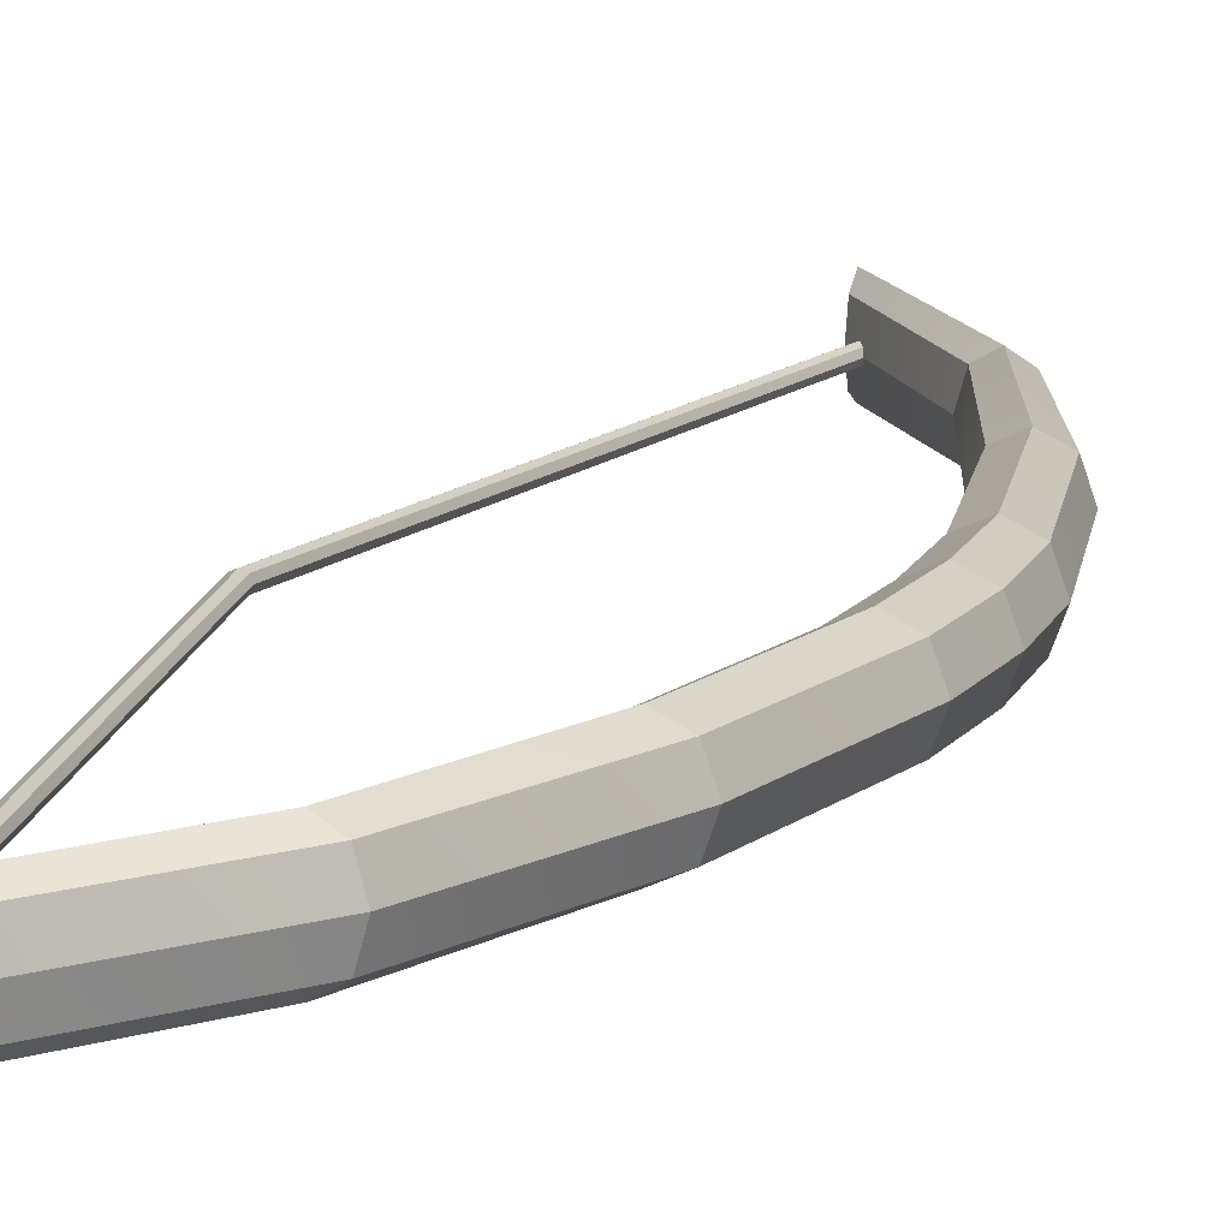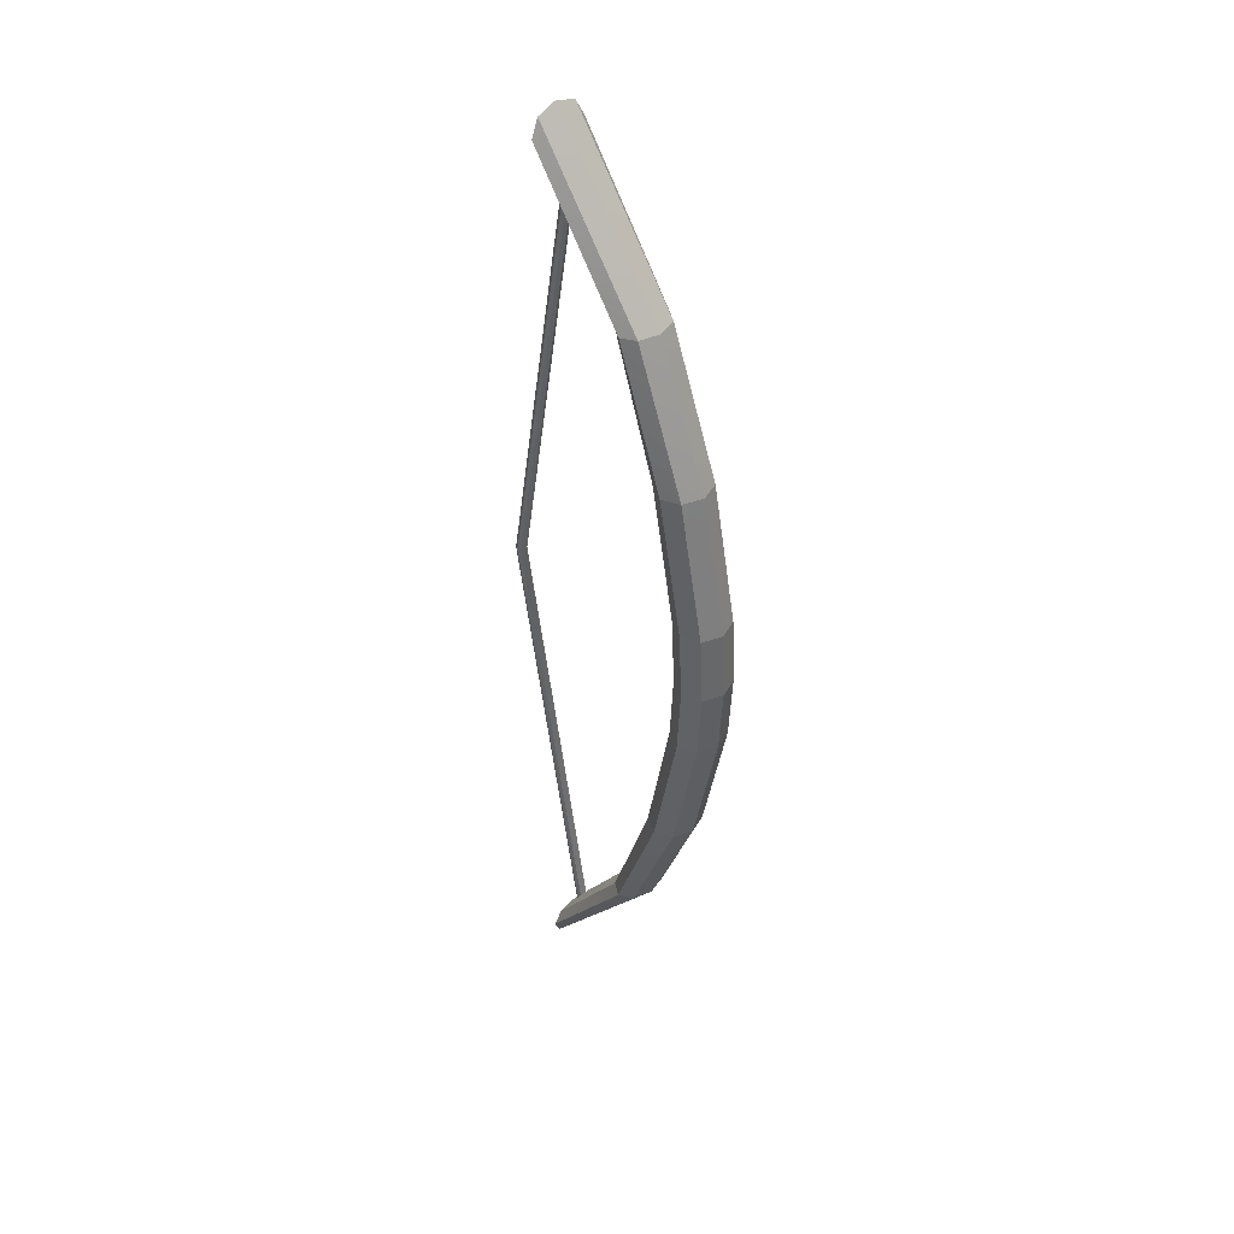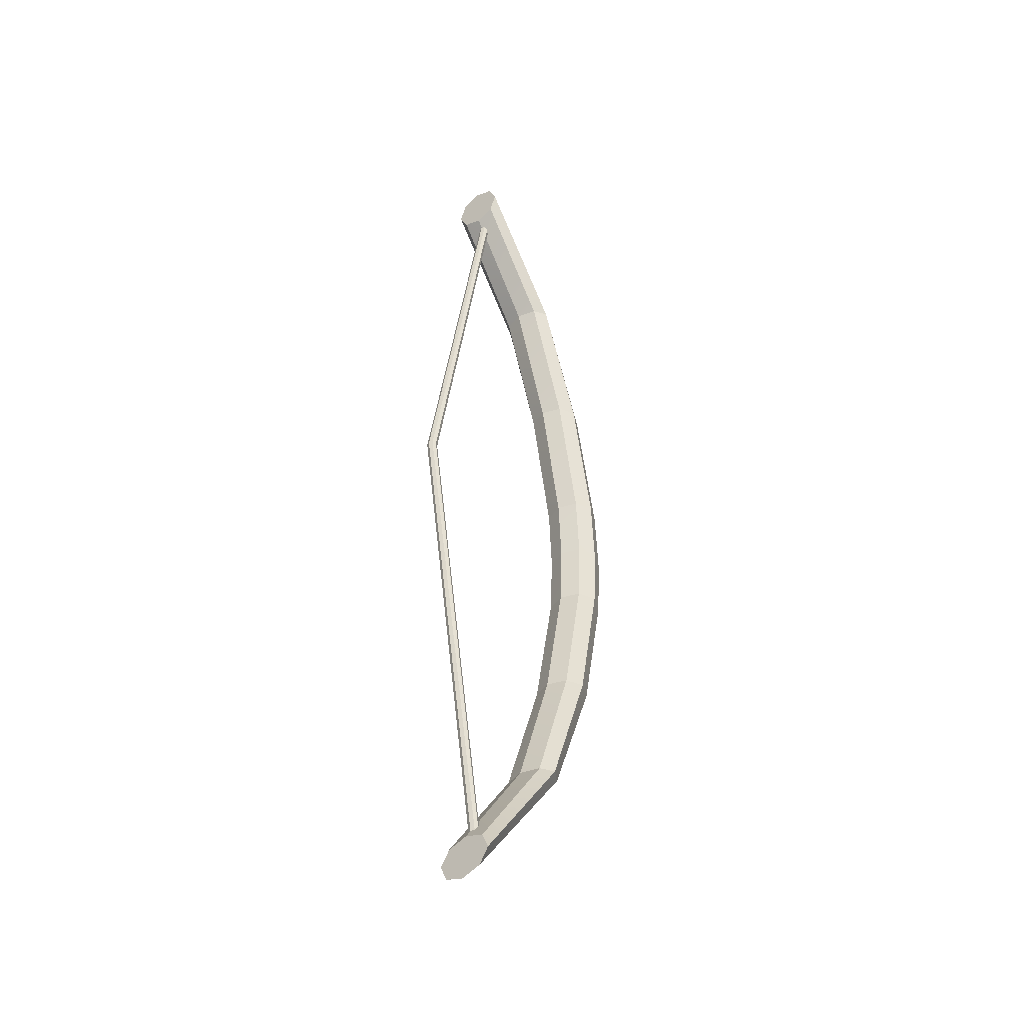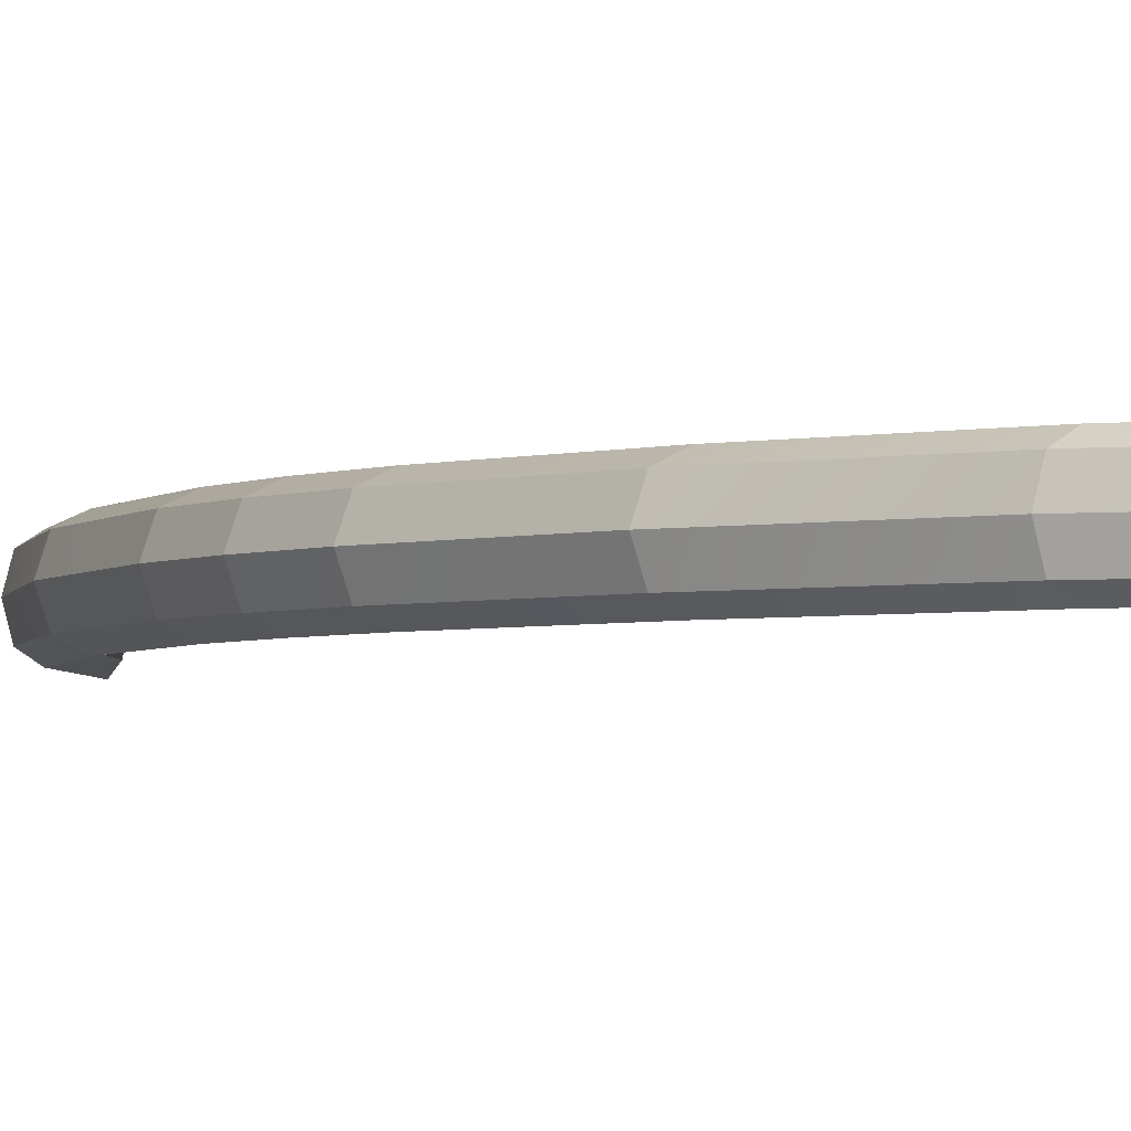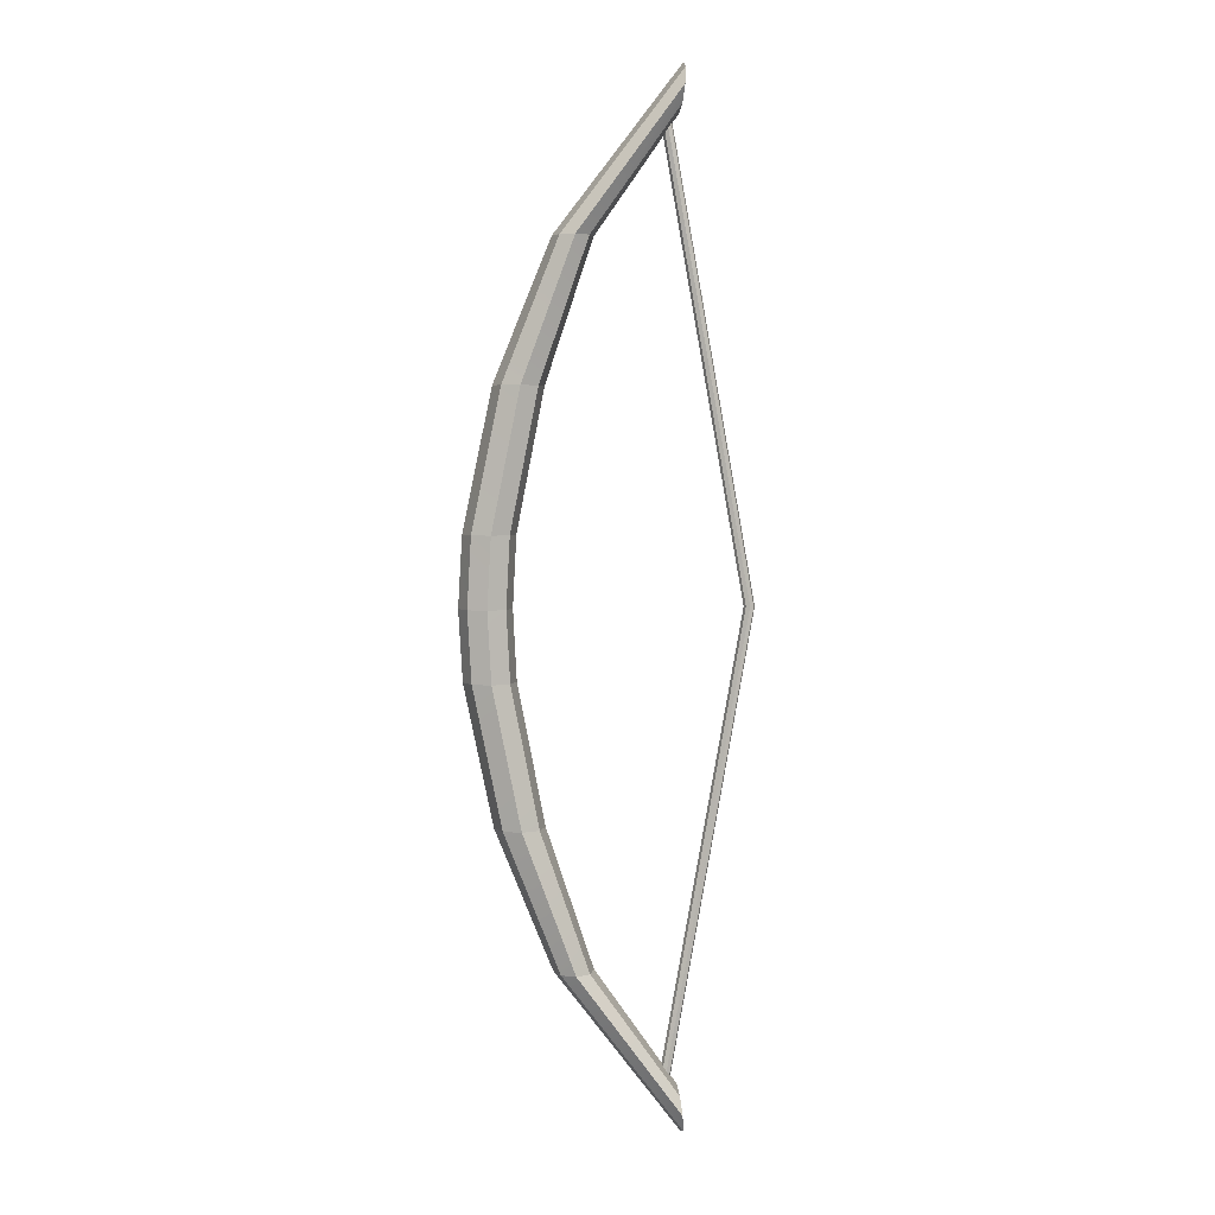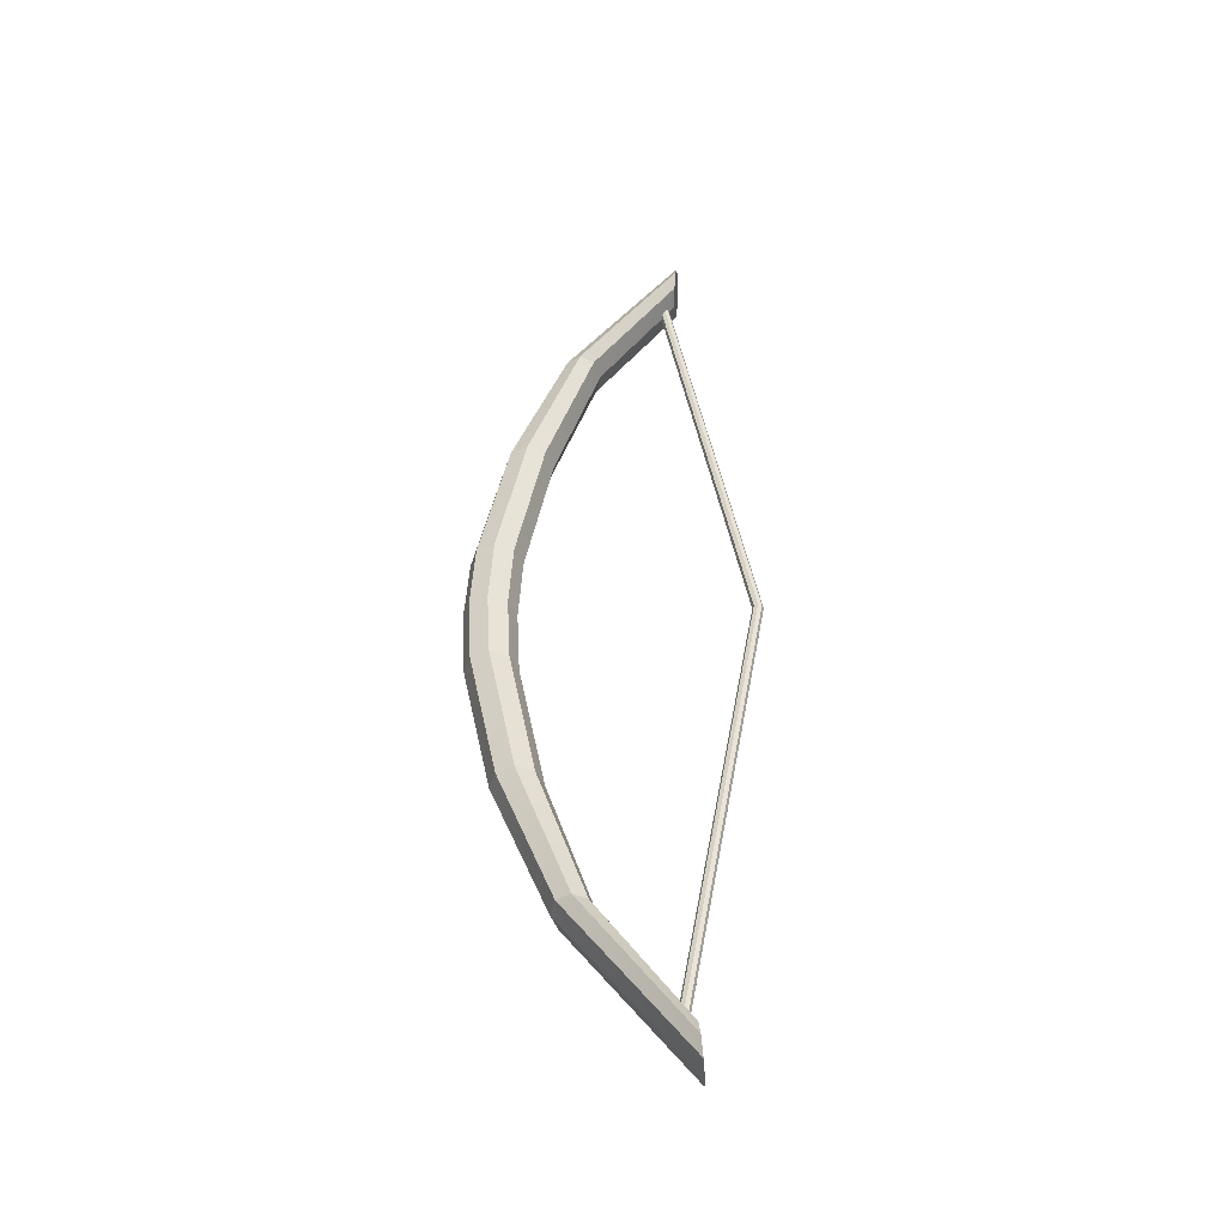
<metadata>
{"format":"obj","ext":"obj","renderer":"f3d","projection":"perspective","resolution":1024,"background":"white","views":[{"elev":13.8,"azim":19.7,"up":"+Z"},{"elev":42.7,"azim":47.3,"up":"+Y"},{"elev":-43.2,"azim":-50.6,"up":"+Y"},{"elev":-2.8,"azim":147.6,"up":"+Z"},{"elev":4.4,"azim":173.8,"up":"+Y"},{"elev":-44.4,"azim":-177.4,"up":"+Y"}]}
</metadata>
<code>
o Bow_Cylinder
v 1.237 2.417 -0.1416
v 1.229 2.501 -0.1001
v 1.226 2.536 -2e-06
v 1.229 2.501 0.1001
v 1.237 2.417 0.1416
v 1.245 2.333 0.1001
v 1.248 2.299 -2e-06
v 1.245 2.333 -0.1001
v 2.137 0.3469 -0.1416
v 1.998 1.04 -0.1416
v 1.744 1.731 -0.1416
v 1.813 1.732 -0.1001
v 2.085 1.041 -0.1001
v 2.227 0.3473 -0.1001
v 1.842 1.732 -1e-06
v 2.121 1.041 -0
v 2.264 0.3474 0
v 1.813 1.732 0.1001
v 2.085 1.041 0.1001
v 2.227 0.3473 0.1001
v 1.744 1.731 0.1416
v 1.998 1.04 0.1416
v 2.137 0.3469 0.1416
v 1.675 1.73 0.1001
v 1.911 1.039 0.1001
v 2.047 0.3463 0.1001
v 1.646 1.729 -1e-06
v 1.876 1.038 -1e-06
v 2.01 0.346 -0
v 1.675 1.73 -0.1001
v 1.911 1.039 -0.1001
v 2.047 0.3463 -0.1001
v 1.236 -2.417 -0.1416
v 1.228 -2.501 -0.1001
v 1.225 -2.536 0
v 1.228 -2.501 0.1001
v 1.236 -2.417 0.1416
v 1.244 -2.333 0.1001
v 1.247 -2.298 0
v 1.244 -2.333 -0.1001
v 2.137 -0.3469 -0.1416
v 1.998 -1.04 -0.1416
v 1.743 -1.731 -0.1416
v 1.813 -1.732 -0.1001
v 2.084 -1.041 -0.1001
v 2.227 -0.3473 -0.1001
v 1.841 -1.732 0
v 2.12 -1.041 0
v 2.264 -0.3474 0
v 1.813 -1.732 0.1001
v 2.084 -1.041 0.1001
v 2.227 -0.3473 0.1001
v 1.743 -1.731 0.1416
v 1.998 -1.04 0.1416
v 2.137 -0.3469 0.1416
v 1.674 -1.73 0.1001
v 1.911 -1.039 0.1001
v 2.047 -0.3463 0.1001
v 1.646 -1.729 0
v 1.875 -1.038 0
v 2.01 -0.3459 0
v 1.674 -1.73 -0.1001
v 1.911 -1.039 -0.1001
v 2.047 -0.3463 -0.1001
v 2.156 0 -0.1416
v 2.246 0 -0.1001
v 2.284 0 0
v 2.246 0 0.1001
v 2.156 0 0.1416
v 2.065 0 0.1001
v 2.027 0 -0
v 2.065 0 -0.1001
v 1.311 2.297 -0.02669
v 1.311 -2.297 -0.02669
v 1.33 2.297 -0.01888
v 1.329 -2.297 -0.01887
v 1.338 2.297 -2e-06
v 1.337 -2.297 0
v 1.33 2.297 0.01887
v 1.329 -2.297 0.01887
v 1.311 2.297 0.02669
v 1.311 -2.297 0.02669
v 1.292 2.297 0.01887
v 1.292 -2.296 0.01887
v 1.285 2.296 -2e-06
v 1.284 -2.296 0
v 1.292 2.297 -0.01888
v 1.292 -2.296 -0.01887
v 0.9041 0 -0.02669
v 0.923 -0 -0.01887
v 0.9308 -0 -0
v 0.923 -0 0.01887
v 0.9041 -0 0.02669
v 0.8853 -0 0.01887
v 0.8775 -0 -0
v 0.8853 -0 -0.01887
f 11 2 12
f 12 3 15
f 15 4 18
f 18 5 21
f 21 6 24
f 6 27 24
f 38 35 36
f 27 8 30
f 30 1 11
f 72 9 65
f 32 10 9
f 31 11 10
f 71 32 72
f 29 31 32
f 28 30 31
f 26 71 70
f 25 29 26
f 24 28 25
f 69 26 70
f 23 25 26
f 22 24 25
f 68 23 69
f 20 22 23
f 19 21 22
f 67 20 68
f 17 19 20
f 16 18 19
f 66 17 67
f 14 16 17
f 13 15 16
f 65 14 66
f 9 13 14
f 10 12 13
f 96 86 95
f 43 34 33
f 44 35 34
f 47 36 35
f 50 37 36
f 53 38 37
f 59 38 56
f 37 38 36
f 59 40 39
f 62 33 40
f 72 41 64
f 64 42 63
f 63 43 62
f 71 64 61
f 61 63 60
f 60 62 59
f 71 58 70
f 61 57 58
f 60 56 57
f 69 58 55
f 55 57 54
f 54 56 53
f 68 55 52
f 52 54 51
f 51 53 50
f 67 52 49
f 49 51 48
f 48 50 47
f 66 49 46
f 46 48 45
f 45 47 44
f 65 46 41
f 41 45 42
f 42 44 43
f 90 74 89
f 91 76 90
f 91 80 78
f 92 82 80
f 93 84 82
f 94 86 84
f 89 88 96
f 33 34 40
f 35 40 34
f 5 4 6
f 4 7 6
f 3 8 7
f 1 8 2
f 87 89 96
f 85 94 83
f 83 93 81
f 81 92 79
f 79 91 77
f 75 91 90
f 73 90 89
f 85 96 95
f 12 2 3
f 15 3 4
f 18 4 5
f 21 5 6
f 69 23 26
f 23 22 25
f 22 21 24
f 68 20 23
f 20 19 22
f 19 18 21
f 67 17 20
f 17 16 19
f 16 15 18
f 66 14 17
f 14 13 16
f 13 12 15
f 44 47 35
f 47 50 36
f 50 53 37
f 53 56 38
f 69 70 58
f 55 58 57
f 54 57 56
f 68 69 55
f 52 55 54
f 51 54 53
f 67 68 52
f 49 52 51
f 48 51 50
f 66 67 49
f 46 49 48
f 45 48 47
f 11 1 2
f 6 7 27
f 38 39 35
f 27 7 8
f 30 8 1
f 72 32 9
f 32 31 10
f 31 30 11
f 71 29 32
f 29 28 31
f 28 27 30
f 26 29 71
f 25 28 29
f 24 27 28
f 65 9 14
f 9 10 13
f 10 11 12
f 96 88 86
f 43 44 34
f 59 39 38
f 59 62 40
f 62 43 33
f 72 65 41
f 64 41 42
f 63 42 43
f 71 72 64
f 61 64 63
f 60 63 62
f 71 61 58
f 61 60 57
f 60 59 56
f 65 66 46
f 41 46 45
f 42 45 44
f 90 76 74
f 91 78 76
f 91 92 80
f 92 93 82
f 93 94 84
f 94 95 86
f 89 74 88
f 35 39 40
f 4 3 7
f 3 2 8
f 87 73 89
f 85 95 94
f 83 94 93
f 81 93 92
f 79 92 91
f 75 77 91
f 73 75 90
f 85 87 96

</code>
